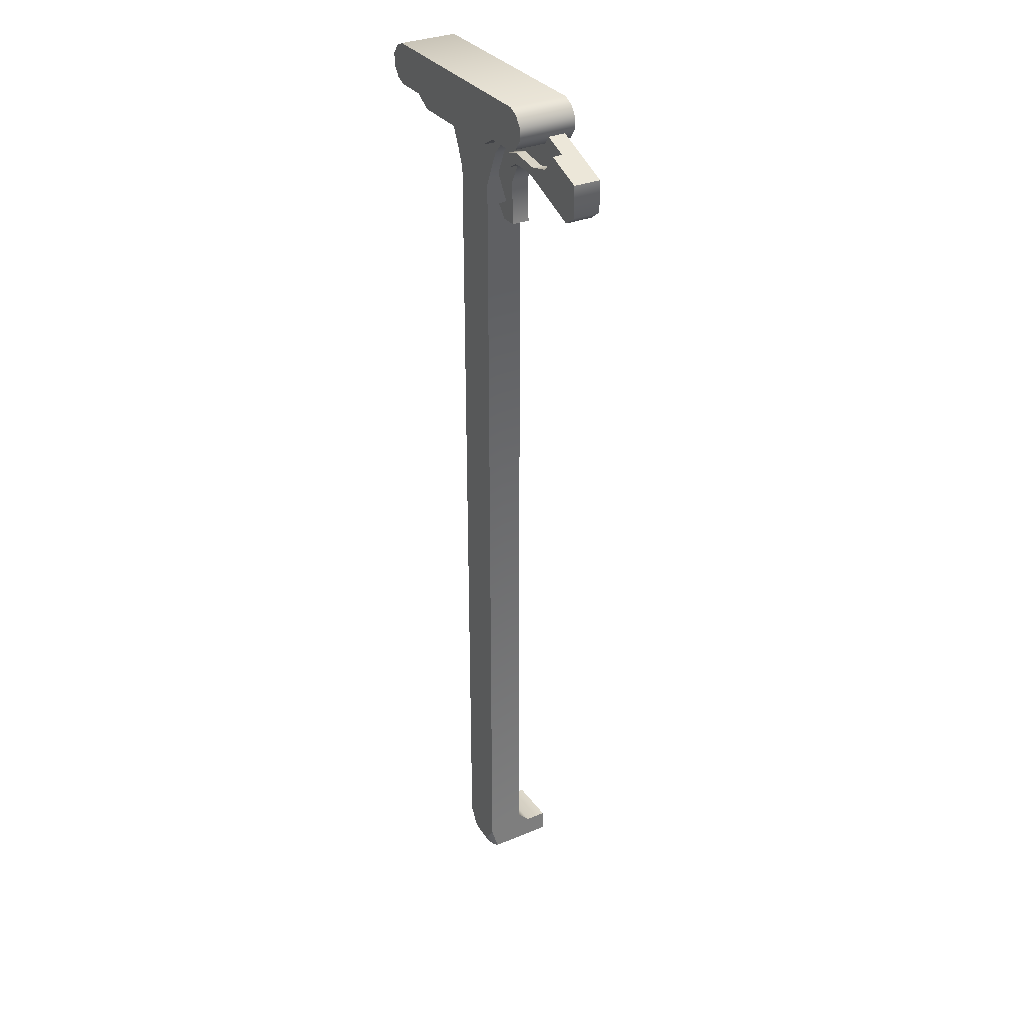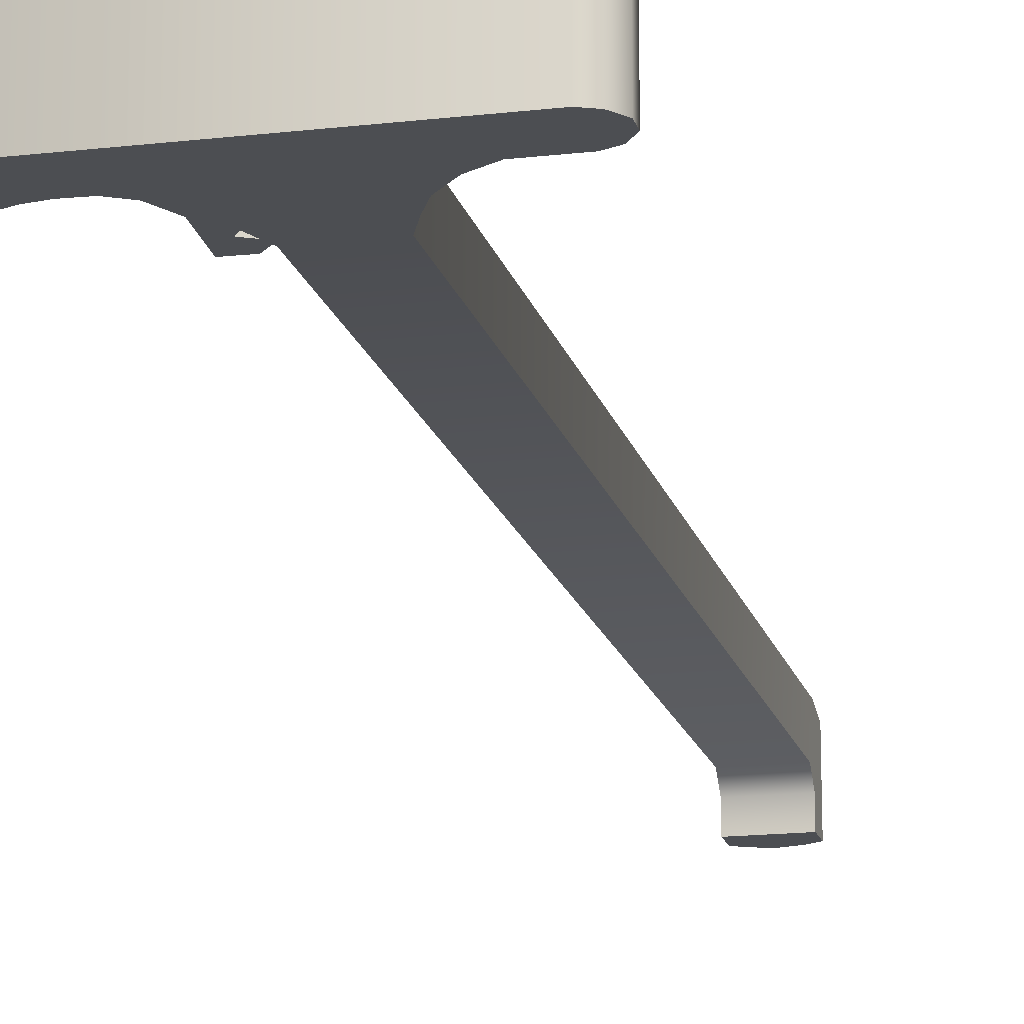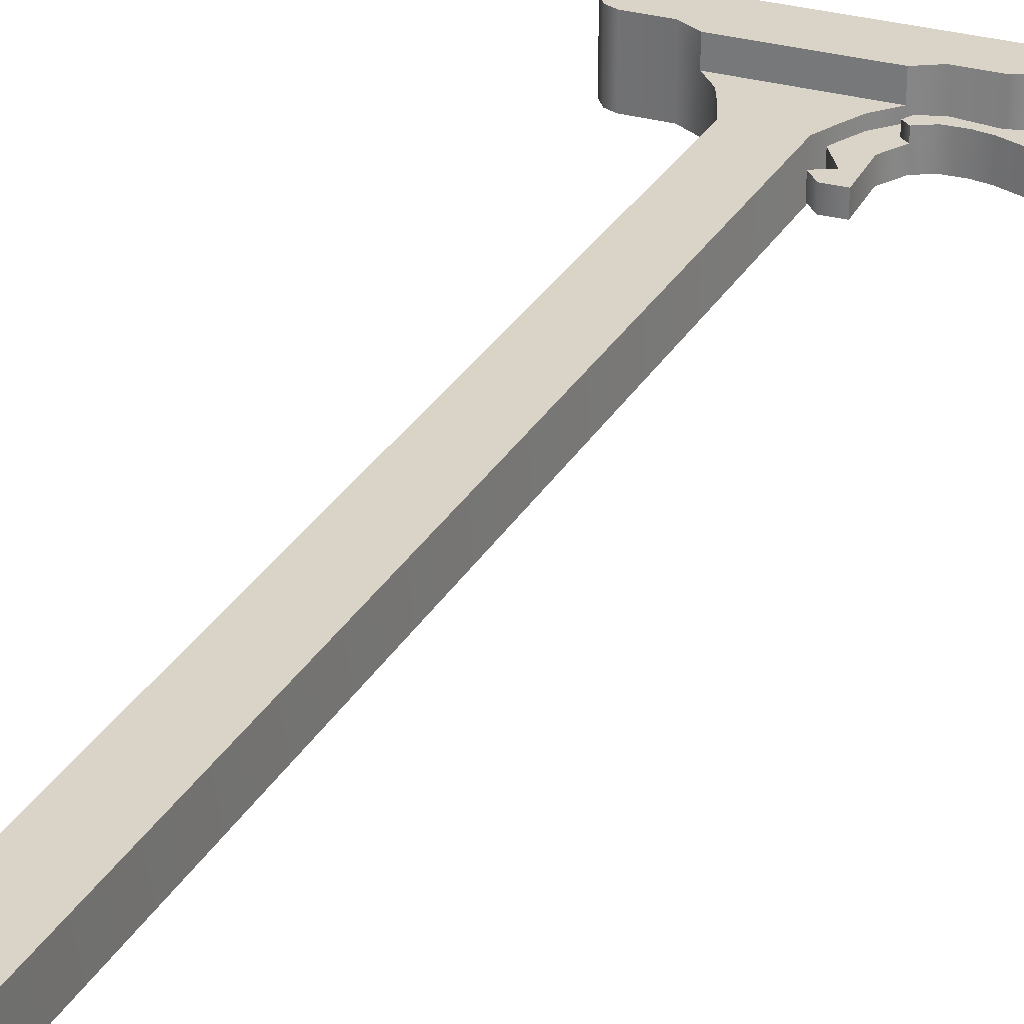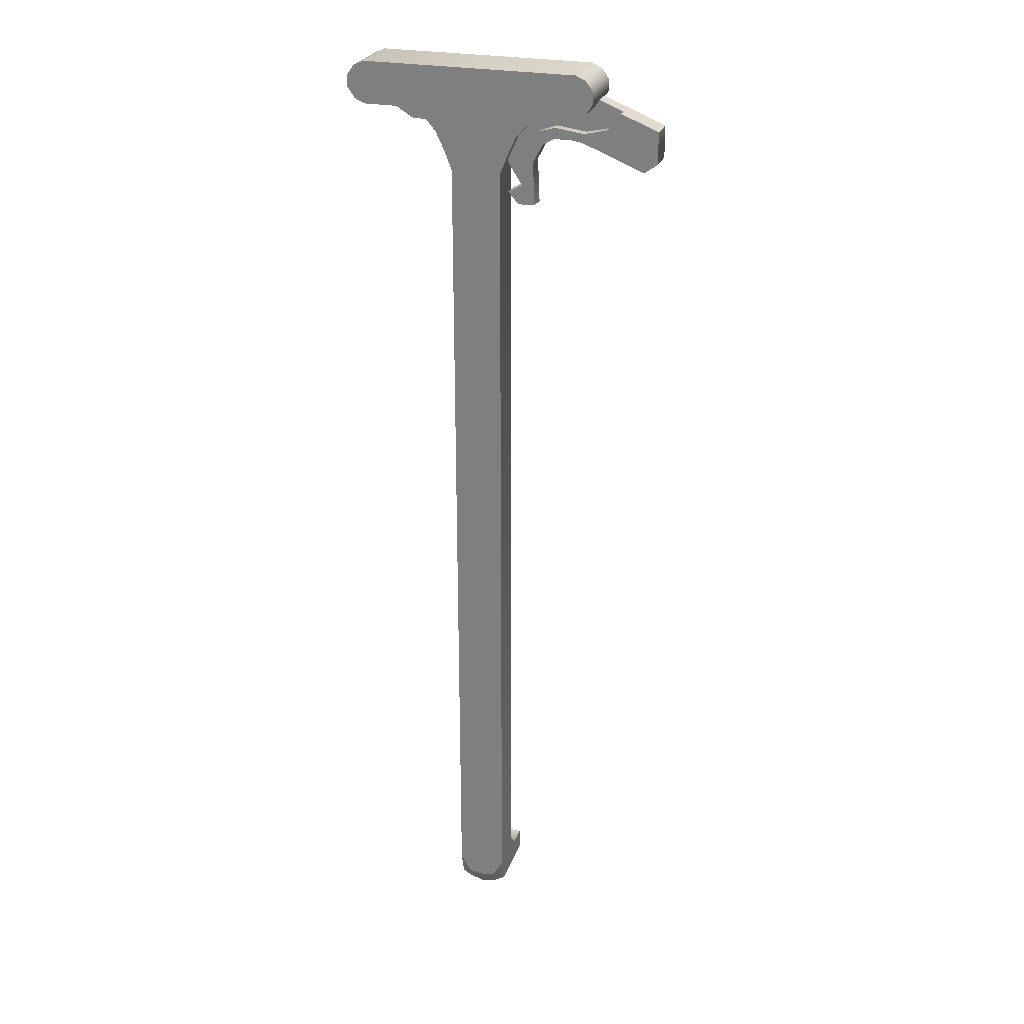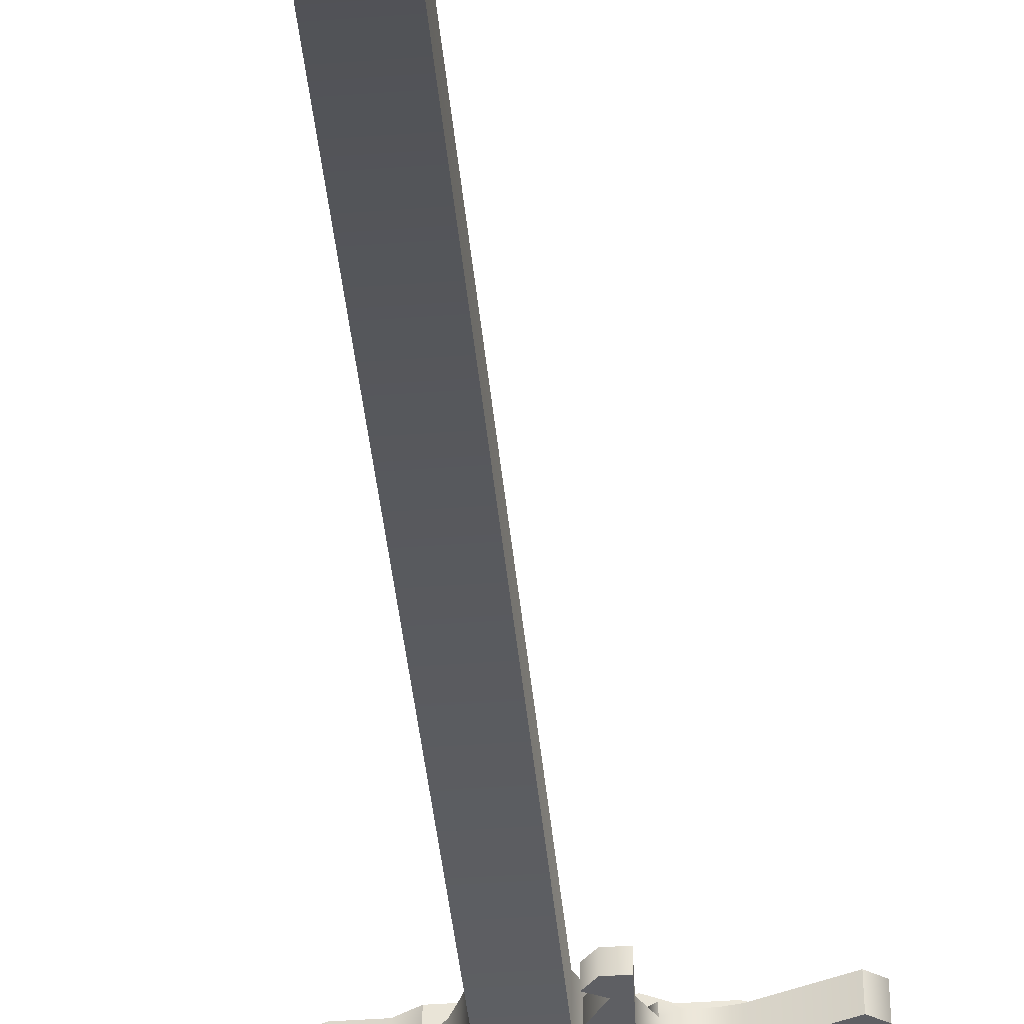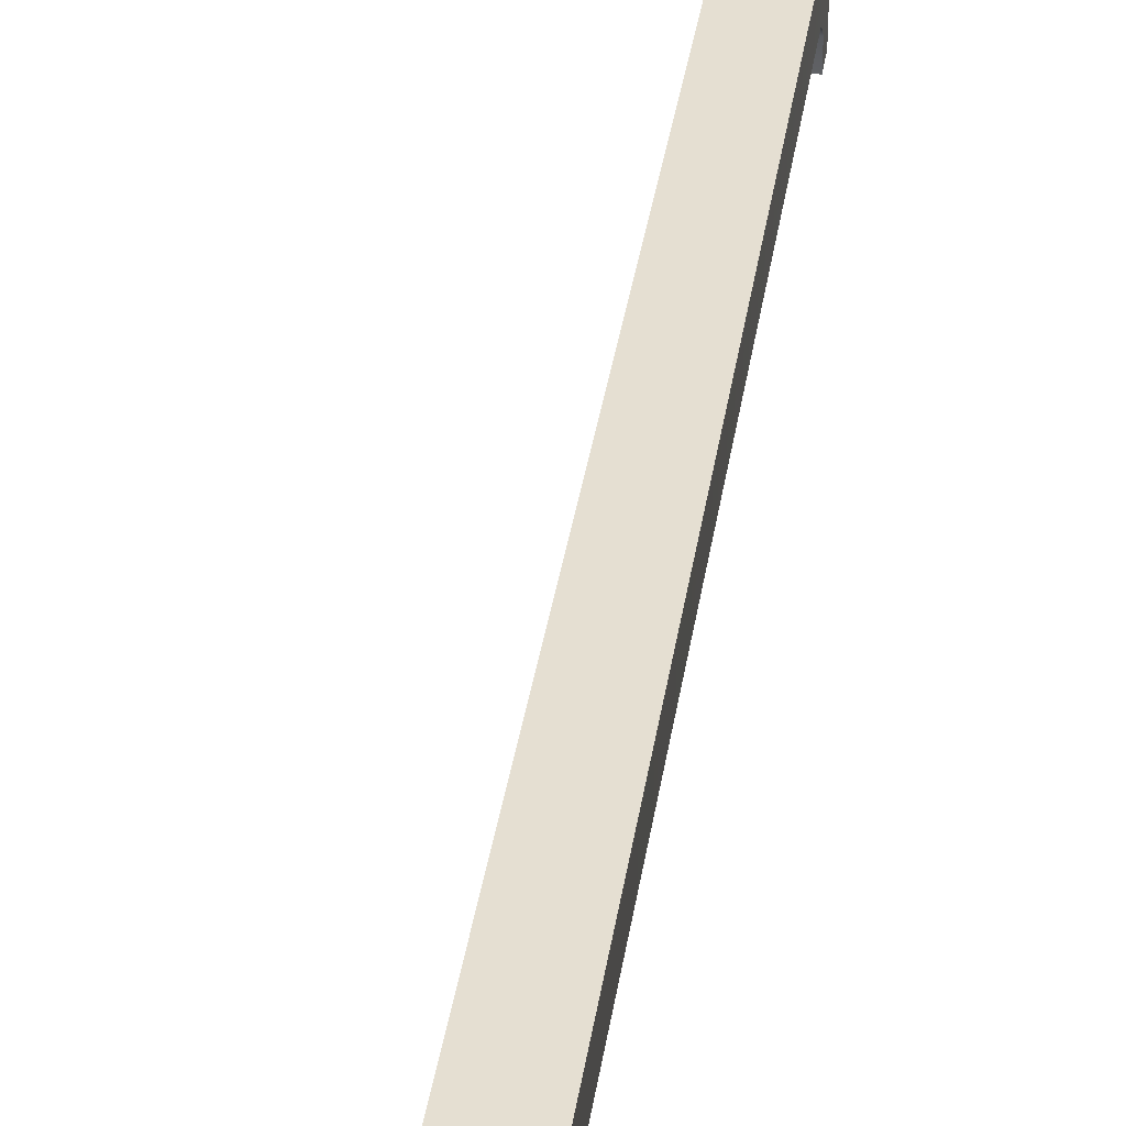
<metadata>
{"format":"obj","ext":"obj","renderer":"f3d","projection":"perspective","resolution":1024,"background":"white","views":[{"elev":32.1,"azim":59.8,"up":"+Y"},{"elev":-16.6,"azim":-166.6,"up":"+Z"},{"elev":28.4,"azim":23.8,"up":"+Z"},{"elev":26.1,"azim":17.4,"up":"+Y"},{"elev":-40.9,"azim":5.2,"up":"+Z"},{"elev":37.3,"azim":-171.4,"up":"+Z"}]}
</metadata>
<code>
g charge_ar10_kac_charging_handle_std_LOD1
v 0.00525 -0.1864 -0.01146
v 0.00525 -0.1816 -0.007011
v 0.00525 -0.1816 -0.01146
v 0.00525 -0.1864 0.002077
v 0.00525 -0.1811 0.003576
v 0.00525 -0.1789 -0.004204
v 0.00525 -0.1789 -0.004204
v 0.00525 -0.005963 0.003577
v 0.00525 -0.005963 -0.004203
v -1.501e-05 -0.1854 0.003576
v 0.002837 -0.185 0.003576
v 0.003058 -0.1877 0.002077
v -1.501e-05 -0.1885 0.002077
v 0.00525 -0.1864 0.002077
v 0.00525 -0.1811 0.003576
v -0.003088 -0.1877 0.002077
v -0.002867 -0.185 0.003576
v -0.00528 -0.1864 0.002077
v -0.00528 -0.1811 0.003576
v -0.00528 -0.1816 -0.007011
v 0.00525 -0.1816 -0.01146
v 0.00525 -0.1816 -0.007011
v -0.00528 -0.1816 -0.01146
v 0.00525 -0.1789 -0.004204
v -0.00528 -0.1789 -0.004204
v -0.00528 -0.1789 -0.004204
v -0.00528 -0.005963 -0.004203
v 0.00525 -0.005963 -0.004203
v -0.00528 -0.1864 -0.01146
v -0.00528 -0.1816 -0.01146
v -0.00528 -0.1816 -0.007011
v -0.00528 -0.1864 0.002077
v -0.00528 -0.1811 0.003576
v -0.00528 -0.005963 0.003577
v -0.00528 -0.1789 -0.004204
v -0.00528 -0.005963 -0.004203
v -0.00528 -0.1816 -0.007011
v 0.02448 0.01558 0.008113
v 0.02239 0.01652 0.008113
v 0.02239 0.01652 -0.004203
v 0.02448 0.01558 -0.004203
v 0.02604 0.01346 -0.004203
v 0.02604 0.01346 0.008113
v 0.02604 0.01097 0.008113
v 0.02604 0.01097 -0.004203
v 0.02448 0.008728 0.008113
v 0.02448 0.008728 -0.004203
v 0.02239 0.007798 0.008113
v 0.02239 0.007798 -0.004203
v 0.01547 0.007798 0.008113
v 0.01547 0.007798 -0.004203
v 0.01179 0.005584 0.003577
v 0.01179 0.005584 0.008113
v 0.01179 0.005584 -0.004203
v 0.008666 0.001919 -0.004203
v 0.008666 0.001919 0.003577
v 0.006937 -0.001905 0.003577
v 0.006937 -0.001905 -0.004203
v 0.00525 -0.005963 0.003577
v 0.00525 -0.005963 -0.004203
v -0.02242 0.01652 0.008113
v -0.02451 0.01558 0.008113
v -0.02242 0.01652 -0.004203
v -0.02451 0.01558 -0.004203
v -0.02607 0.01346 -0.004203
v -0.02607 0.01346 0.008113
v -0.02607 0.01097 0.008113
v -0.02607 0.01097 -0.004203
v -0.02451 0.008728 0.008113
v -0.02451 0.008728 -0.004203
v -0.02242 0.007798 0.008113
v -0.02242 0.007798 -0.004203
v -0.0155 0.007798 -0.004203
v -0.0155 0.007798 0.008113
v -0.01182 0.005584 0.003577
v -0.01183 0.005584 0.008113
v -0.01183 0.005584 -0.004203
v -0.008661 0.001919 0.003577
v -0.008661 0.001919 -0.004203
v -0.006867 -0.001905 0.003577
v -0.006867 -0.001905 -0.004203
v -0.00528 -0.005963 0.003577
v -0.00528 -0.005963 -0.004203
v -0.02242 0.01652 -0.004203
v -0.02242 0.007798 -0.004203
v -0.0155 0.007798 -0.004203
v -0.02451 0.01558 -0.004203
v -0.02451 0.008728 -0.004203
v -0.02607 0.01097 -0.004203
v -0.02607 0.01346 -0.004203
v 0.02239 0.01652 -0.004203
v 0.01547 0.007798 -0.004203
v 0.02239 0.007798 -0.004203
v 0.02448 0.01558 -0.004203
v 0.02448 0.008728 -0.004203
v 0.02604 0.01097 -0.004203
v 0.02604 0.01346 -0.004203
v -0.01183 0.005584 -0.004203
v 0.01179 0.005584 -0.004203
v -0.008661 0.001919 -0.004203
v 0.008666 0.001919 -0.004203
v -0.006867 -0.001905 -0.004203
v 0.006937 -0.001905 -0.004203
v 0.00525 -0.005963 -0.004203
v -0.00528 -0.005963 -0.004203
v -0.00528 -0.005963 0.003577
v -0.006867 -0.001905 0.003577
v 0.00525 -0.005963 0.003577
v 0.006937 -0.001905 0.003577
v 0.008666 0.001919 0.003577
v -0.008661 0.001919 0.003577
v 0.01179 0.005584 0.003577
v -0.01182 0.005584 0.003577
v 0.00525 -0.1811 0.003576
v -0.00528 -0.005963 0.003577
v 0.00525 -0.005963 0.003577
v -0.00528 -0.1811 0.003576
v -1.501e-05 -0.1854 0.003576
v -0.002867 -0.185 0.003576
v 0.002837 -0.185 0.003576
v -1.501e-05 -0.1885 0.002077
v 0.003058 -0.1877 0.002077
v 0.003058 -0.1877 -0.01146
v -1.501e-05 -0.1885 -0.01146
v 0.00525 -0.1864 -0.01146
v 0.00525 -0.1864 0.002077
v -0.003088 -0.1877 -0.01146
v -0.003088 -0.1877 0.002077
v -0.00528 -0.1864 -0.01146
v -0.00528 -0.1864 0.002077
v 0.003058 -0.1877 -0.01146
v -0.003088 -0.1877 -0.01146
v -1.501e-05 -0.1885 -0.01146
v 0.00525 -0.1864 -0.01146
v -0.00528 -0.1864 -0.01146
v 0.00525 -0.1816 -0.01146
v -0.00528 -0.1816 -0.01146
v 0.01179 0.005584 0.008113
v -0.01182 0.005584 0.003577
v -0.01183 0.005584 0.008113
v 0.01179 0.005584 0.003577
v 0.02239 0.01652 0.008113
v 0.02448 0.01558 0.008113
v 0.02239 0.007798 0.008113
v 0.02448 0.008728 0.008113
v 0.02604 0.01097 0.008113
v 0.02604 0.01346 0.008113
v 0.01547 0.007798 0.008113
v -0.0155 0.007798 0.008113
v 0.01179 0.005584 0.008113
v -0.01183 0.005584 0.008113
v -0.02242 0.01652 0.008113
v -0.02242 0.007798 0.008113
v -0.02451 0.01558 0.008113
v -0.02451 0.008728 0.008113
v -0.02607 0.01097 0.008113
v -0.02607 0.01346 0.008113
v 0.03584 -0.003223 0.003577
v 0.02303 0.001868 -0.002145
v 0.02303 0.001868 0.003577
v 0.03584 -0.003223 -0.002145
v 0.02015 0.002401 -0.002145
v 0.02015 0.002401 0.003577
v 0.01672 0.002261 0.003577
v 0.01672 0.002261 -0.002145
v 0.01398 0.0006827 0.001518
v 0.01398 0.0006827 0.003577
v 0.01398 0.0006843 -0.002145
v 0.01176 -0.003527 -0.002145
v 0.01176 -0.003527 0.001518
v 0.01216 -0.01254 -0.002145
v 0.01216 -0.01254 0.001518
v 0.03854 -0.001234 0.003577
v 0.03854 0.005352 0.003577
v 0.03854 0.005352 -0.002145
v 0.03854 -0.001234 -0.002145
v 0.03584 -0.003223 0.003577
v 0.03584 -0.003223 -0.002145
v 0.01338 0.00352 0.003577
v 0.01258 0.001829 0.003577
v 0.01338 0.00352 0.001518
v 0.01258 0.001829 0.001518
v 0.01695 0.004635 0.003577
v 0.01695 0.004635 0.001518
v 0.0231 0.0038 0.003577
v 0.0231 0.0038 0.001518
v 0.0279 0.004896 0.003577
v 0.0279 0.004896 0.001518
v 0.03068 0.008459 0.001518
v 0.03068 0.008459 0.003577
v 0.01398 0.0006827 0.003577
v 0.01398 0.0006827 0.001518
v 0.03068 0.008459 0.001518
v 0.03854 0.005352 0.003577
v 0.03068 0.008459 0.003577
v 0.03854 0.005352 -0.002145
v 0.01484 0.0148 -0.002145
v 0.01484 0.0148 0.001518
v 0.008587 -0.01261 0.001518
v 0.01216 -0.01254 0.001518
v 0.01216 -0.01254 -0.002145
v 0.008587 -0.01261 -0.002145
v 0.006458 -0.01007 0.001518
v 0.006458 -0.01007 -0.002145
v 0.009403 -0.008509 0.001518
v 0.006458 -0.01007 0.001518
v 0.009403 -0.008509 -0.002145
v 0.006458 -0.01007 -0.002145
v 0.009403 -0.008509 0.001518
v 0.00525 -0.001986 -0.002145
v 0.00525 -0.001986 0.001518
v 0.009403 -0.008509 -0.002145
v 0.00525 0.002113 0.001518
v 0.00525 0.002113 -0.002145
v 0.009988 0.01274 0.001518
v 0.009988 0.01274 -0.002145
v 0.01484 0.0148 0.001518
v 0.009988 0.01274 0.001518
v 0.01484 0.0148 -0.002145
v 0.009988 0.01274 -0.002145
v 0.00525 0.002113 0.001518
v 0.009988 0.01274 0.001518
v 0.01338 0.00352 0.001518
v 0.01258 0.001829 0.001518
v 0.01398 0.0006827 0.001518
v 0.01176 -0.003527 0.001518
v 0.01695 0.004635 0.001518
v 0.01484 0.0148 0.001518
v 0.00525 -0.001986 0.001518
v 0.009403 -0.008509 0.001518
v 0.0231 0.0038 0.001518
v 0.0279 0.004896 0.001518
v 0.03068 0.008459 0.001518
v 0.01216 -0.01254 0.001518
v 0.008587 -0.01261 0.001518
v 0.006458 -0.01007 0.001518
v 0.01398 0.0006827 0.003577
v 0.01258 0.001829 0.003577
v 0.01338 0.00352 0.003577
v 0.01672 0.002261 0.003577
v 0.01695 0.004635 0.003577
v 0.02015 0.002401 0.003577
v 0.0231 0.0038 0.003577
v 0.02303 0.001868 0.003577
v 0.0279 0.004896 0.003577
v 0.03584 -0.003223 0.003577
v 0.03854 0.005352 0.003577
v 0.03068 0.008459 0.003577
v 0.03854 -0.001234 0.003577
v 0.01216 -0.01254 -0.002145
v 0.009403 -0.008509 -0.002145
v 0.008587 -0.01261 -0.002145
v 0.01176 -0.003527 -0.002145
v 0.00525 -0.001986 -0.002145
v 0.00525 0.002113 -0.002145
v 0.009988 0.01274 -0.002145
v 0.01398 0.0006843 -0.002145
v 0.01672 0.002261 -0.002145
v 0.01484 0.0148 -0.002145
v 0.02015 0.002401 -0.002145
v 0.02303 0.001868 -0.002145
v 0.03854 0.005352 -0.002145
v 0.03584 -0.003223 -0.002145
v 0.03854 -0.001234 -0.002145
v 0.006458 -0.01007 -0.002145
g charge_ar10_kac_charging_handle_std_LOD1_0
f 3 2 1
f 1 2 4
f 4 2 5
f 5 2 6
f 8 5 7
f 7 9 8
f 12 11 10
f 10 13 12
f 11 12 14
f 14 15 11
f 16 13 10
f 10 17 16
f 18 16 17
f 18 17 19
f 22 21 20
f 21 23 20
f 20 24 22
f 24 20 25
f 27 24 26
f 27 28 24
f 31 30 29
f 32 31 29
f 31 32 33
f 35 33 34
f 34 36 35
f 33 35 37
f 40 39 38
f 38 41 40
f 42 41 38
f 38 43 42
f 42 43 44
f 44 45 42
f 45 44 46
f 46 47 45
f 47 46 48
f 48 49 47
f 49 48 50
f 50 51 49
f 50 52 51
f 52 50 53
f 54 51 52
f 55 54 52
f 52 56 55
f 56 57 55
f 58 55 57
f 57 59 58
f 60 58 59
f 63 62 61
f 63 64 62
f 62 64 65
f 65 66 62
f 65 67 66
f 65 68 67
f 68 69 67
f 68 70 69
f 70 71 69
f 70 72 71
f 71 72 73
f 73 74 71
f 73 75 74
f 76 74 75
f 73 77 75
f 78 75 77
f 77 79 78
f 80 78 79
f 79 81 80
f 81 82 80
f 81 83 82
f 86 85 84
f 85 87 84
f 85 88 87
f 88 89 87
f 89 90 87
f 86 84 91
f 91 92 86
f 93 92 91
f 91 94 93
f 94 95 93
f 94 96 95
f 94 97 96
f 92 98 86
f 92 99 98
f 100 98 99
f 99 101 100
f 101 102 100
f 101 103 102
f 102 103 104
f 105 102 104
f 108 107 106
f 107 108 109
f 107 109 110
f 111 107 110
f 111 110 112
f 112 113 111
f 116 115 114
f 117 114 115
f 114 117 118
f 118 117 119
f 120 114 118
f 123 122 121
f 121 124 123
f 122 123 125
f 125 126 122
f 127 124 121
f 127 121 128
f 129 127 128
f 129 128 130
f 133 132 131
f 134 131 132
f 132 135 134
f 136 134 135
f 135 137 136
f 140 139 138
f 139 141 138
f 39 40 61
f 40 63 61
f 144 143 142
f 144 145 143
f 145 146 143
f 146 147 143
f 144 142 148
f 149 148 142
f 150 148 149
f 149 151 150
f 142 152 149
f 149 152 153
f 152 154 153
f 154 155 153
f 154 156 155
f 154 157 156
f 160 159 158
f 159 161 158
f 162 159 160
f 160 163 162
f 162 163 164
f 164 165 162
f 164 166 165
f 164 167 166
f 168 165 166
f 169 168 166
f 169 166 170
f 171 169 170
f 170 172 171
f 175 174 173
f 173 176 175
f 176 173 177
f 177 178 176
f 181 180 179
f 181 182 180
f 181 179 183
f 183 184 181
f 184 183 185
f 185 186 184
f 186 185 187
f 187 188 186
f 189 188 187
f 189 187 190
f 182 191 180
f 182 192 191
f 195 194 193
f 196 193 194
f 193 196 197
f 197 198 193
f 201 200 199
f 199 202 201
f 202 199 203
f 203 204 202
f 207 206 205
f 207 208 206
f 211 210 209
f 210 212 209
f 210 211 213
f 213 214 210
f 214 213 215
f 215 216 214
f 219 218 217
f 219 220 218
f 223 222 221
f 221 224 223
f 224 221 225
f 221 226 225
f 222 223 227
f 227 228 222
f 221 229 226
f 230 226 229
f 227 231 228
f 232 228 231
f 233 228 232
f 234 226 230
f 235 234 230
f 236 235 230
f 239 238 237
f 237 240 239
f 241 239 240
f 240 242 241
f 243 241 242
f 242 244 243
f 245 243 244
f 244 246 245
f 247 245 246
f 245 247 248
f 246 249 247
f 252 251 250
f 253 250 251
f 254 253 251
f 255 253 254
f 256 253 255
f 253 256 257
f 258 257 256
f 256 259 258
f 260 258 259
f 260 259 261
f 259 262 261
f 262 263 261
f 262 264 263
f 265 251 252

</code>
